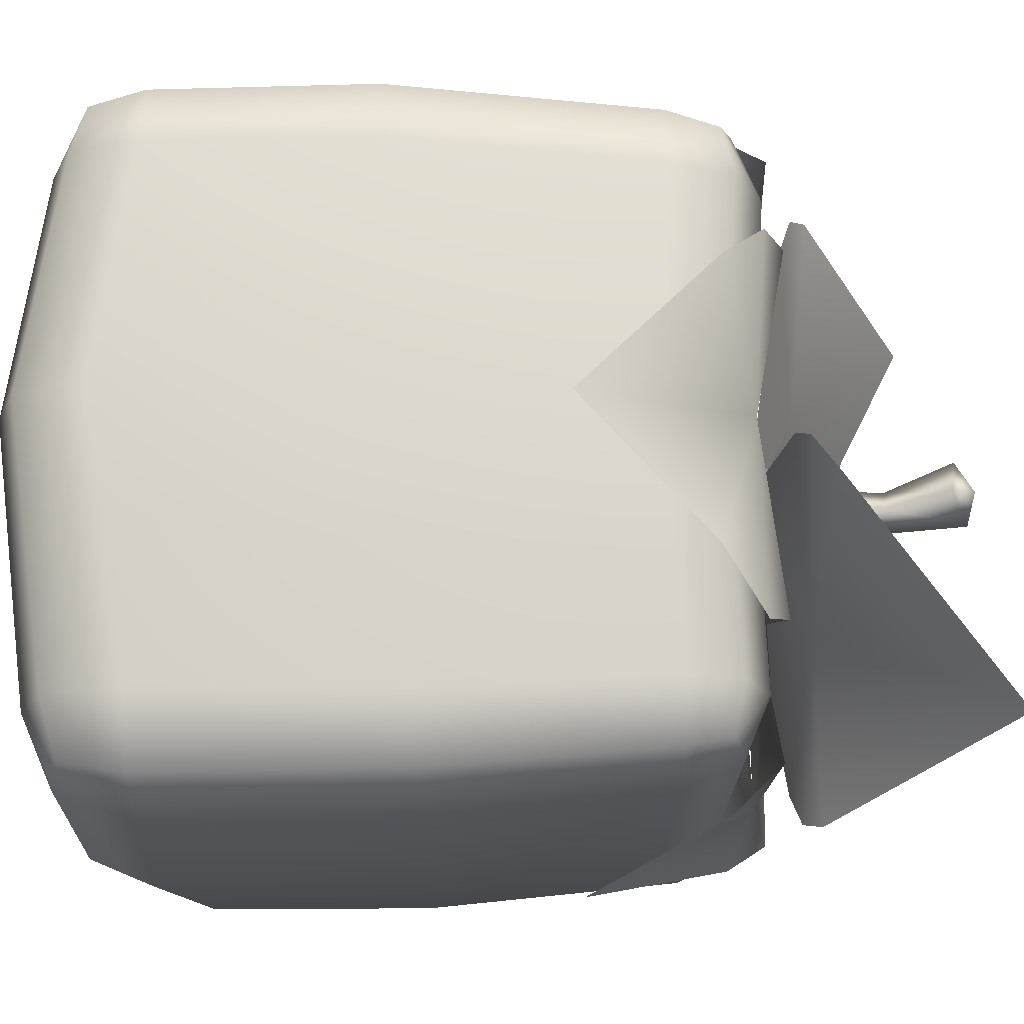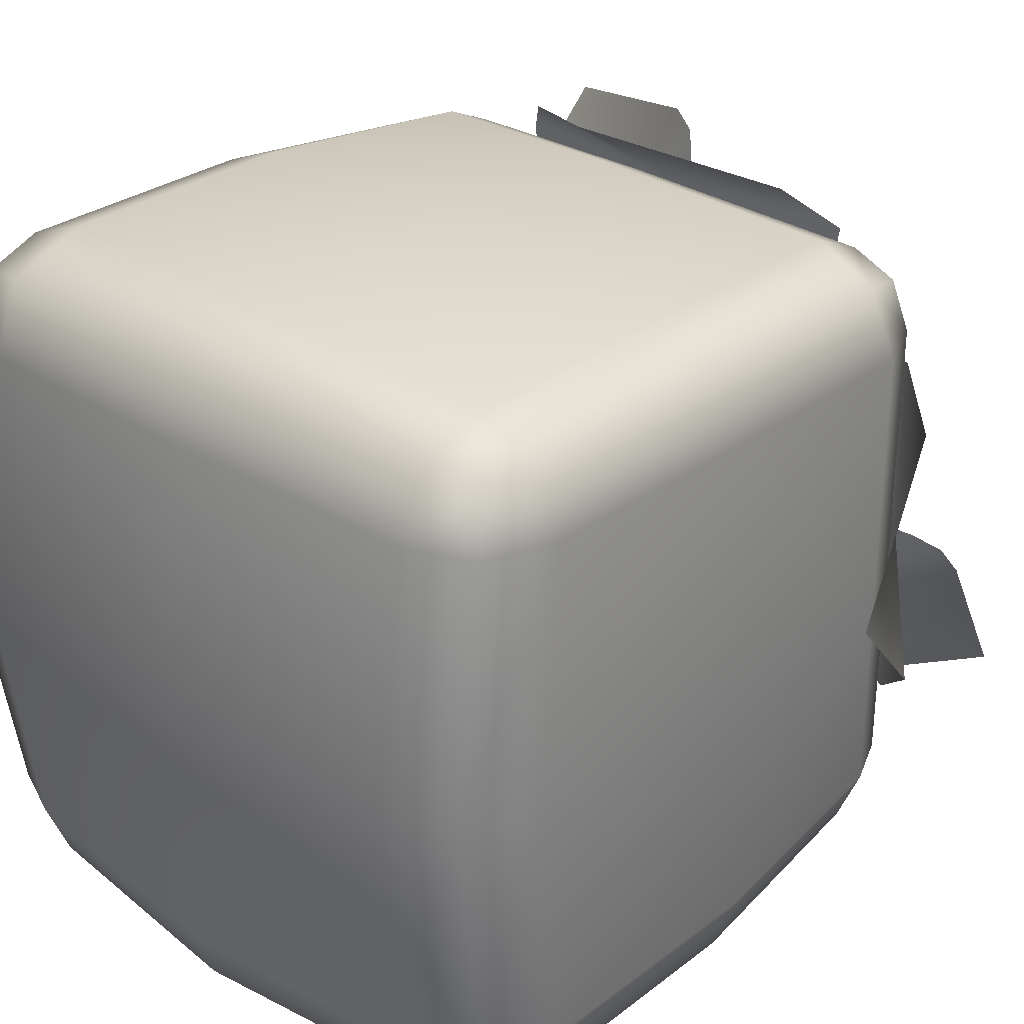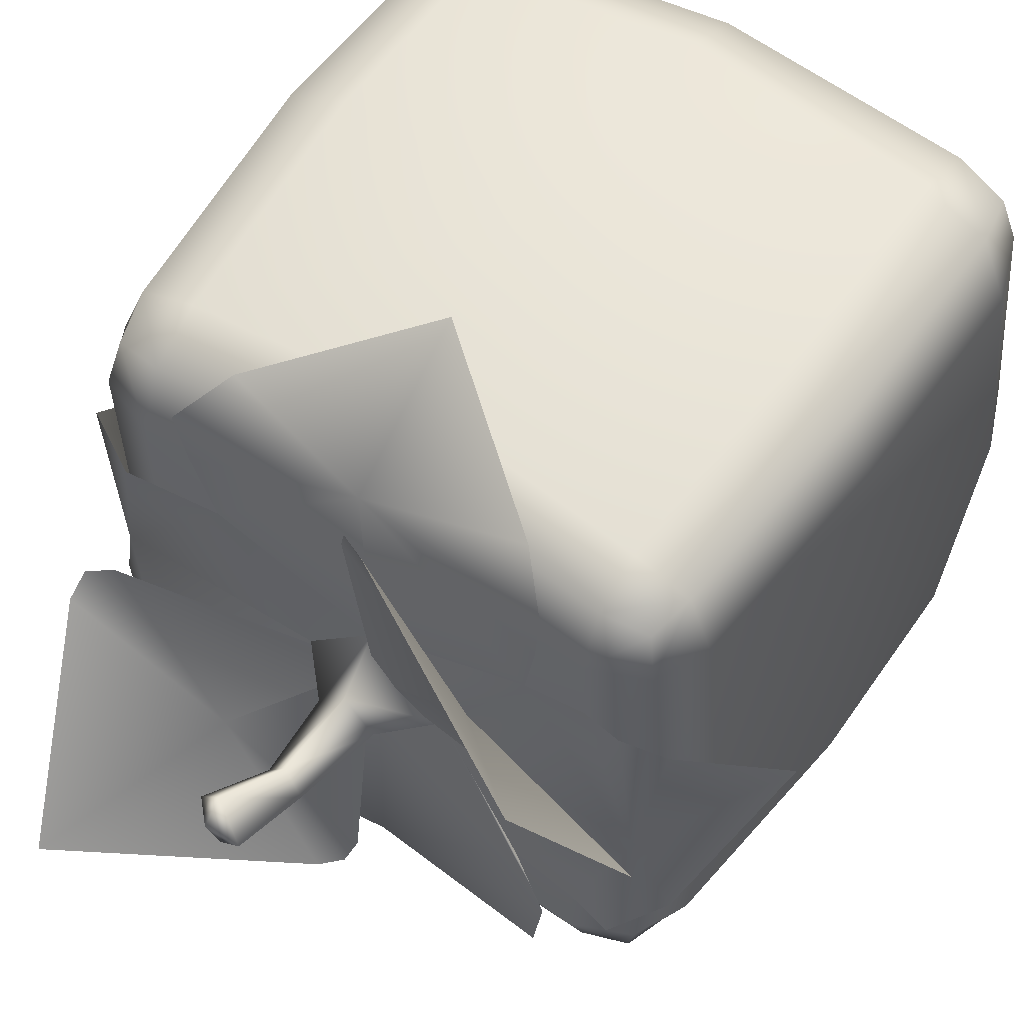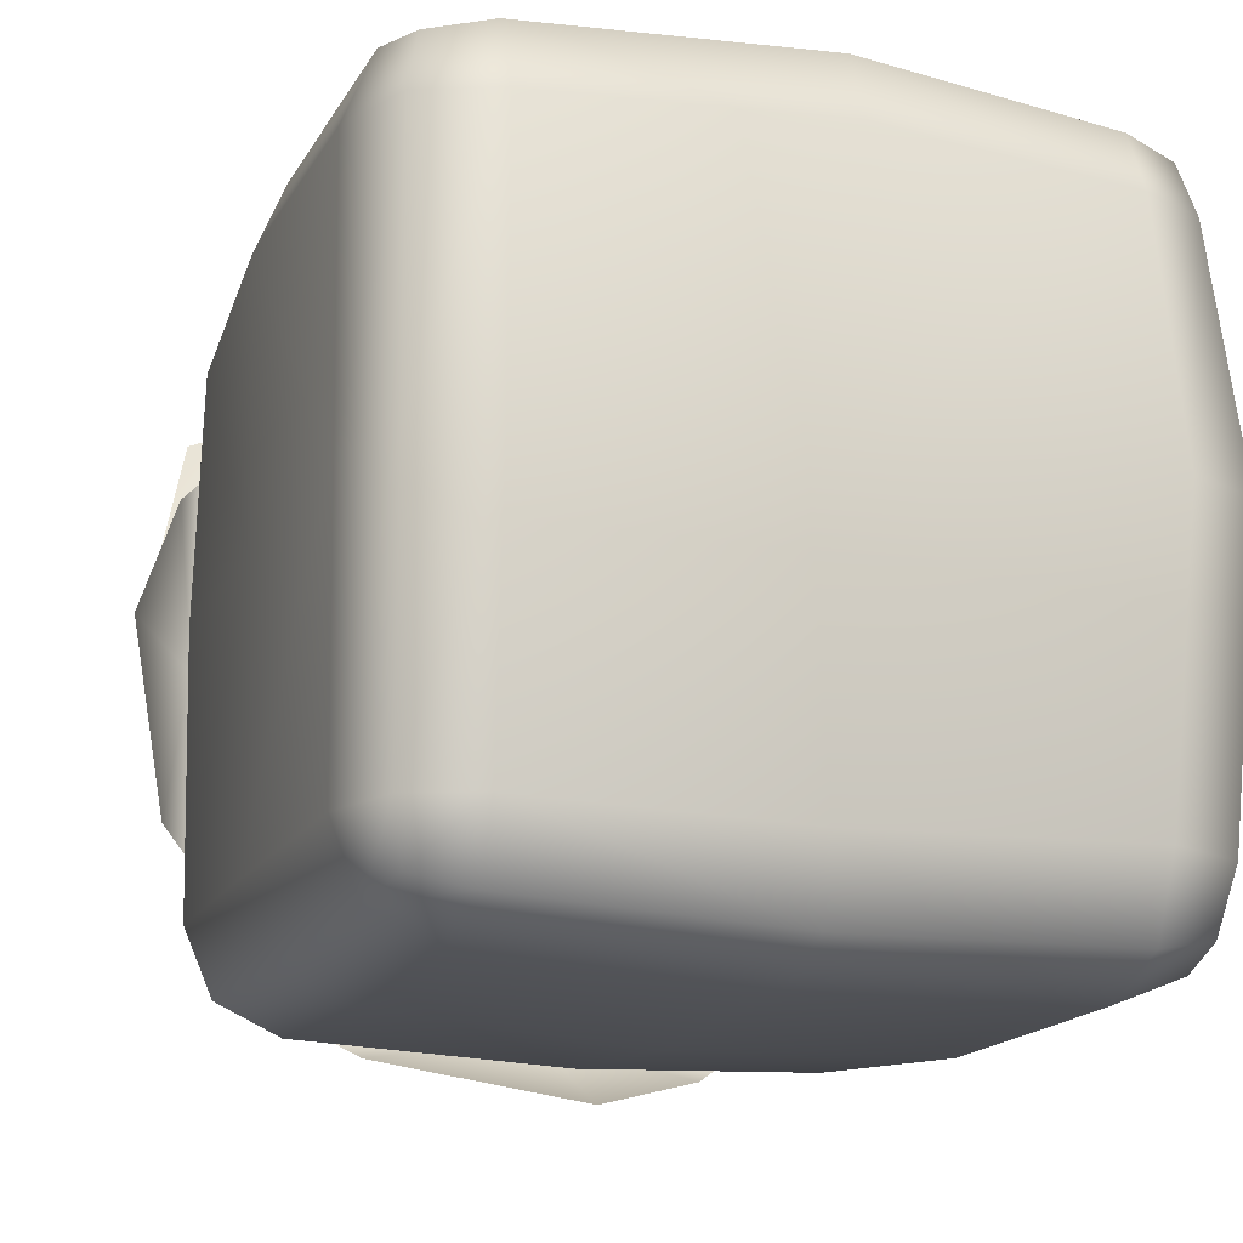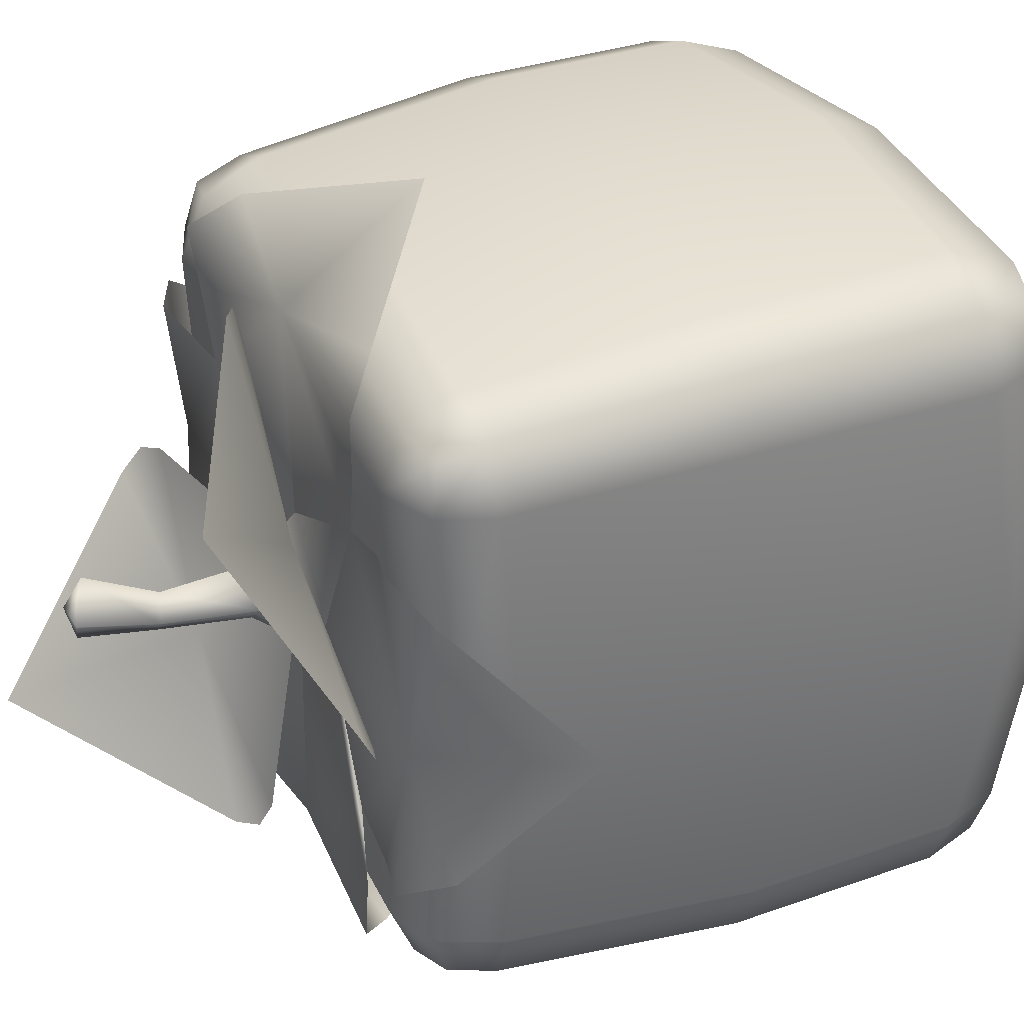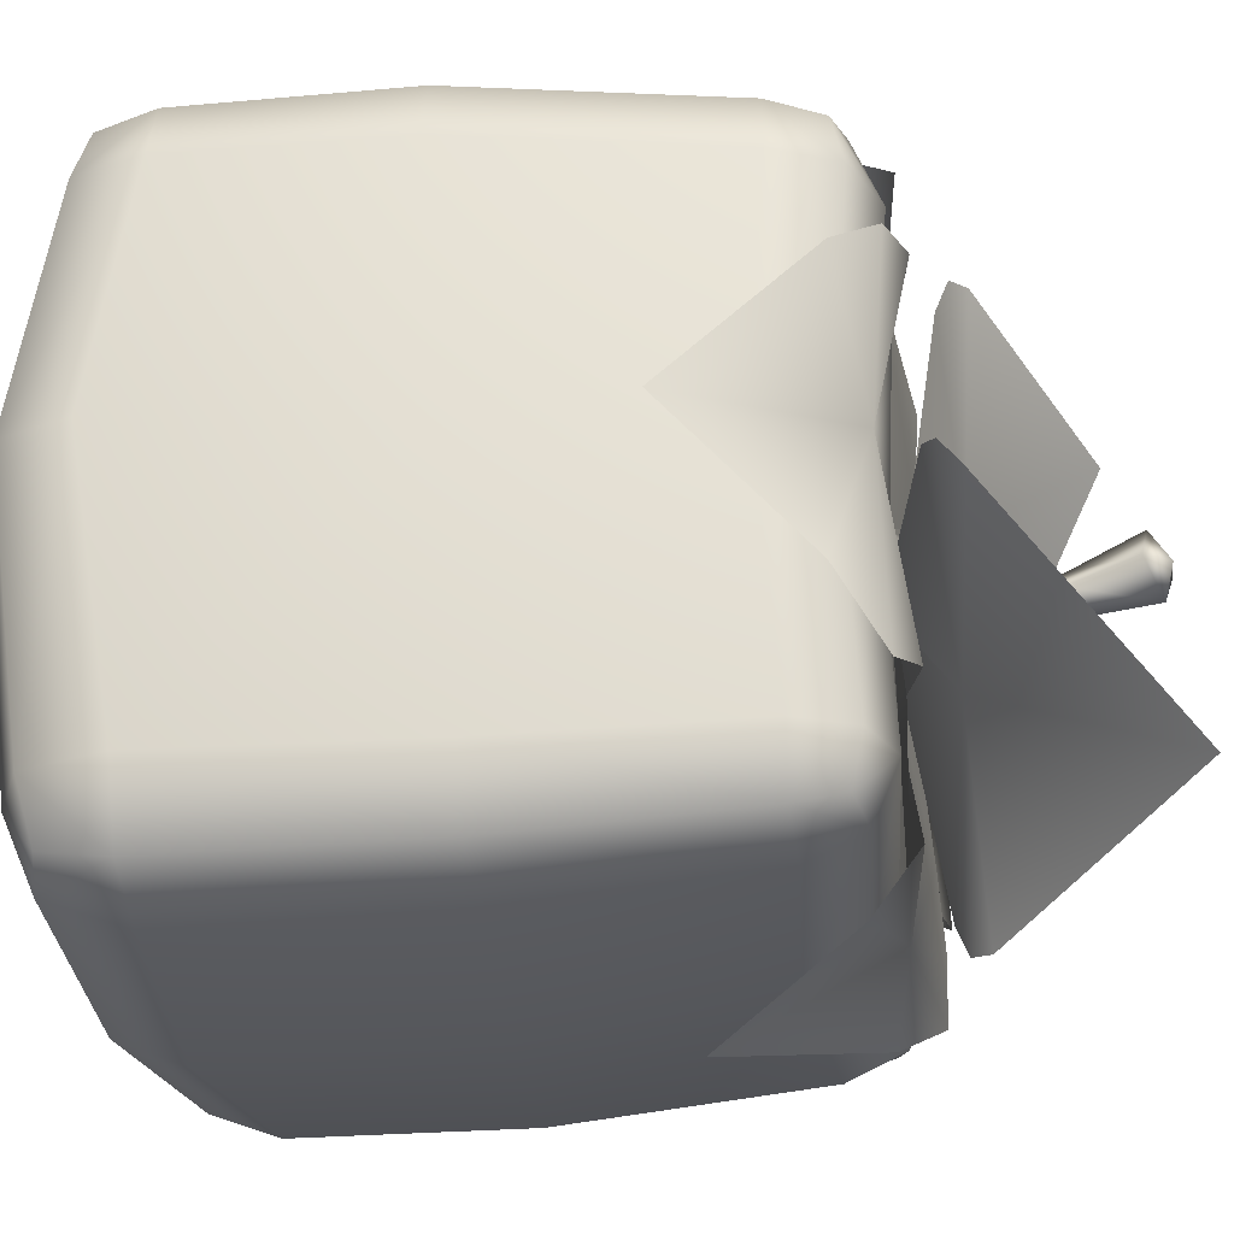
<metadata>
{"format":"obj","ext":"obj","renderer":"f3d","projection":"perspective","resolution":1024,"background":"white","views":[{"elev":-17.3,"azim":92.6,"up":"+Z"},{"elev":30.2,"azim":42.7,"up":"+Z"},{"elev":54.6,"azim":-146.1,"up":"+Z"},{"elev":-17.4,"azim":-21.3,"up":"+Z"},{"elev":34.0,"azim":-115.8,"up":"+Z"},{"elev":-26.5,"azim":97.6,"up":"+Z"}]}
</metadata>
<code>
g model_cuberry
v 0.08758 1.559 0.0319
v 0.159 1.485 0.01849
v 0.07284 1.503 0.1264
v 0.08758 1.559 0.0319
v 0.06278 1.535 -0.06456
v 0.06482 1.303 -0.007006
v 0.001682 1.323 -0.06363
v 0.08752 1.04 -0.01619
v -0.005355 1.04 -0.106
v 0.2253 0.8912 -0.01883
v -0.0009424 0.8912 -0.2376
v -0.06235 1.327 2.595e-05
v -0.02844 1.559 0.04071
v -0.1044 1.045 -0.01612
v -0.2421 0.9061 -0.01867
v 0.06278 1.535 -0.06456
v 0.08758 1.559 0.0319
v 0.001682 1.323 -0.06363
v 0.159 1.485 0.01849
v -0.005355 1.04 0.07732
v 0.004482 1.303 0.05842
v 0.159 1.485 0.01849
v 0.07284 1.503 0.1264
v -0.06235 1.327 2.595e-05
v -0.02844 1.559 0.04071
v 0.08758 1.559 0.0319
v -0.1044 1.045 -0.01612
v -0.005355 1.04 0.07732
v -0.2421 0.9061 -0.01867
v 0.08752 1.04 -0.01619
v -0.0009424 0.8912 0.2089
v 0.2253 0.8912 -0.01883
v -0.5402 0.9399 0.4938
v -0.2421 0.9061 -0.01867
v -0.0009424 0.8912 0.2089
v -0.0009424 0.8912 0.2089
v 0.00244 0.9011 0.867
v -0.5738 0.9435 0.6831
v -0.5907 0.9517 0.8621
v -0.4856 0.845 0.9809
v 0.00244 0.4704 1.163
v 0.445 0.8315 0.9903
v 0.5639 0.9605 0.8625
v 0.5482 0.9383 0.6729
v 0.4758 0.933 0.4629
v -0.0009424 0.8912 0.2089
v 0.2253 0.8912 -0.01883
v 0.4758 0.933 0.4629
v 0.8729 0.9011 -0.00348
v 0.7408 0.9913 0.52
v 0.8428 0.9363 0.5421
v 0.9997 0.8209 0.4126
v 1.117 0.4247 -0.00348
v 1.012 0.7998 -0.3878
v 0.8472 0.922 -0.5425
v 0.7337 0.9803 -0.5163
v 0.4592 0.932 -0.4535
v 0.2253 0.8912 -0.01883
v 0.4546 1.055 -0.4558
v 0.02897 0.8664 -0.01544
v 0.02607 1.003 -0.8416
v 0.05654 1.036 -0.9283
v 0.1216 1.088 -0.947
v 0.7944 1.585 -0.7808
v 0.9657 1.097 -0.1658
v 0.9448 1.036 -0.07701
v 0.8577 1.001 -0.04245
v 0.02897 0.8664 -0.01544
v -0.5156 0.9505 -0.4721
v -0.0009424 0.8912 -0.2376
v -0.2421 0.9061 -0.01867
v 0.00244 0.9011 -0.8739
v -0.623 0.9631 -0.6545
v -0.5898 0.9598 -0.8698
v -0.4554 0.8393 -0.9677
v 0.00244 0.4247 -1.118
v 0.4334 0.8299 -0.9724
v 0.5964 0.9624 -0.8679
v 0.5678 0.9325 -0.6773
v 0.4592 0.932 -0.4535
v -0.0009424 0.8912 -0.2376
v 0.2253 0.8912 -0.01883
v -0.4441 1.068 0.4324
v -0.01555 0.8978 -0.0109
v -0.03169 1.025 0.8361
v -0.07351 1.062 0.9529
v -0.1636 1.112 0.9812
v -0.8114 1.432 0.785
v -0.9893 1.109 0.1733
v -0.9654 1.064 0.08109
v -0.8766 1.035 0.04527
v -0.01555 0.8978 -0.0109
v -0.2421 0.9061 -0.01867
v -0.5026 0.9234 -0.4802
v -0.5156 0.9505 -0.4721
v -0.623 0.9631 -0.6545
v 0.9451 -0.7324 0.9392
v 0.9126 -0.897 0.9067
v 0.7658 -0.9347 0.9397
v 0.7658 -1.014 0.7599
v 0.7649 -0.7363 1.013
v 0.9475 -0.09231 0.9416
v 0.7565 -0.09138 1.021
v 0.8838 0.6742 0.8779
v 0.04718 -0.7921 1.06
v 0.04815 -0.9907 0.9799
v 0.04687 -1.067 0.7838
v 0.0008655 -1.146 -0.001905
v -0.7445 -1.019 0.7434
v -0.7434 -0.9339 0.9437
v -0.9077 -0.8911 0.9067
v -0.7436 -0.7151 1.025
v -0.001519 -0.03927 1.057
v 0.6946 0.6852 0.9596
v -0.9441 -0.7088 0.9431
v -0.7492 0.01227 1.015
v 0.6903 0.8607 0.8764
v 0.8471 0.8254 0.8411
v 0.6914 0.9395 0.6855
v -0.05461 0.6432 0.9909
v -0.05711 0.8076 0.9104
v -0.0563 0.8816 0.7249
v -0.008429 0.8423 -0.01435
v -0.7059 0.9253 0.7049
v -0.7059 0.8561 0.8718
v -0.8422 0.8254 0.8411
v -0.7088 0.7028 0.9448
v -0.8743 0.6946 0.8733
v -0.9378 0.01387 0.9368
v -0.8729 0.8561 0.7049
v -0.7059 0.9253 0.7049
v -0.7227 0.8912 0.02583
v -0.008429 0.8423 -0.01435
v -0.6962 0.9324 -0.7022
v -0.9006 0.8175 0.0263
v -0.9448 0.699 0.707
v -1.016 0.01399 0.7481
v -1.026 -0.7096 0.7424
v -0.8752 0.8584 -0.7016
v -0.8422 0.8254 -0.8481
v -0.8765 0.6841 -0.8825
v -0.9769 0.6492 0.02511
v -0.9521 0.69 -0.7043
v -0.9394 -0.06149 -0.9454
v -1.011 -0.02904 -0.01003
v -1.016 -0.05955 -0.7603
v -0.9402 -0.7263 -0.9462
v -1.052 -0.8286 -0.04875
v -1.014 -0.7271 -0.7658
v -0.9447 -0.9311 0.7423
v -0.7445 -1.019 0.7434
v -0.9715 -1.026 -0.04875
v -0.9408 -0.9258 -0.7668
v -0.9077 -0.89 -0.9136
v -0.7609 -1.005 -0.7668
v -0.7774 -1.105 -0.04699
v 0.0008655 -1.146 -0.001905
v 0.8824 0.8607 0.6844
v 0.8471 0.8254 0.8411
v 0.6914 0.9395 0.6855
v 0.8838 0.6742 0.8779
v 0.9643 0.6809 0.6878
v 0.9475 -0.09231 0.9416
v 1.027 -0.09134 0.7505
v 0.9451 -0.7324 0.9392
v 0.9861 0.6434 -0.06067
v 0.9074 0.8172 -0.06303
v 0.7236 0.8934 -0.06211
v -0.008429 0.8423 -0.01435
v 0.7108 0.9253 -0.7118
v 0.8778 0.8561 -0.7118
v 0.8471 0.8254 -0.8481
v 0.9497 0.699 -0.7139
v 0.8792 0.6946 -0.8802
v 1.022 0.02383 -0.753
v 1.019 -0.04057 -0.002474
v 0.7108 0.8561 -0.8788
v 0.7108 0.9253 -0.7118
v 1.019 -0.7351 0.7589
v 0.9457 -0.9346 0.7599
v 0.9126 -0.897 0.9067
v 0.7658 -1.014 0.7599
v 0.7808 -1.123 0.05091
v 0.0008655 -1.146 -0.001905
v 0.7452 -1.029 -0.7463
v 0.9772 -1.045 0.05317
v 1.058 -0.8423 0.05317
v 0.9506 -0.9399 -0.7449
v 0.9126 -0.8968 -0.9136
v 1.034 -0.7117 -0.7452
v 0.9499 -0.7091 -0.951
v 0.9431 0.02561 -0.9441
v 0.7137 0.7028 -0.9517
v 0.752 0.02379 -1.023
v 0.7439 -0.94 -0.9516
v 0.7452 -1.029 -0.7463
v 0.03097 0.6489 -0.9932
v 0.7444 -0.7128 -1.035
v -0.0531 -1.067 -0.7893
v 0.0008655 -1.146 -0.001905
v -0.7609 -1.005 -0.7668
v -0.05469 -0.9899 -0.9878
v -0.008291 -0.02457 -1.062
v -0.7609 -0.9283 -0.9467
v -0.9077 -0.89 -0.9136
v -0.9402 -0.7263 -0.9462
v -0.05349 -0.7903 -1.069
v -0.7601 -0.7319 -1.02
v -0.9394 -0.06149 -0.9454
v -0.7544 -0.06258 -1.022
v -0.8765 0.6841 -0.8825
v -0.6992 0.694 -0.9592
v 0.03222 0.8082 -0.9151
v -0.6957 0.8584 -0.8811
v -0.8422 0.8254 -0.8481
v -0.6962 0.9324 -0.7022
v 0.03181 0.8798 -0.7356
v -0.008429 0.8423 -0.01435
v -0.8961 0.9468 -0.002884
v -1.148 0.4936 -0.004745
v -0.9774 0.8477 -0.4185
v -0.9539 0.8876 0.4345
v -0.8476 0.9742 -0.5118
v -0.8499 0.9734 0.551
v -0.7119 0.9424 -0.506
v -0.7273 0.945 0.5337
v -0.5026 0.9234 -0.4802
v -0.2421 0.9061 -0.01867
g model_cuberry_0
f 3 2 1
f 2 5 4
f 7 5 6
f 7 6 8
f 9 7 8
f 9 8 10
f 11 9 10
f 12 7 9
f 12 13 7
f 14 12 9
f 14 9 11
f 15 14 11
f 13 17 16
f 13 16 18
f 16 19 6
f 6 21 20
f 6 22 21
f 22 23 21
f 21 23 24
f 23 25 24
f 23 26 25
f 21 24 27
f 28 21 27
f 28 27 29
f 30 6 28
f 31 28 29
f 30 28 31
f 32 30 31
f 35 34 33
f 33 37 36
f 38 37 33
f 38 39 37
f 37 39 40
f 37 40 41
f 42 37 41
f 42 43 37
f 44 37 43
f 37 44 45
f 46 37 45
f 48 47 46
f 49 47 48
f 50 49 48
f 50 51 49
f 49 51 52
f 49 52 53
f 54 49 53
f 54 55 49
f 55 56 49
f 56 57 49
f 57 58 49
f 61 60 59
f 62 61 59
f 63 62 59
f 63 59 64
f 59 65 64
f 59 66 65
f 59 67 66
f 59 68 67
f 71 70 69
f 70 72 69
f 72 73 69
f 72 74 73
f 75 74 72
f 75 72 76
f 77 76 72
f 77 72 78
f 79 78 72
f 79 72 80
f 72 81 80
f 80 81 82
f 85 84 83
f 86 85 83
f 87 86 83
f 87 83 88
f 83 89 88
f 83 90 89
f 83 91 90
f 83 92 91
f 95 94 93
f 95 96 94
f 99 98 97
f 100 98 99
f 101 99 97
f 97 102 101
f 102 103 101
f 102 104 103
f 101 105 99
f 101 103 105
f 99 106 100
f 105 106 99
f 106 107 100
f 108 100 107
f 108 107 109
f 110 109 107
f 106 110 107
f 109 110 111
f 105 112 106
f 112 110 106
f 103 113 105
f 105 113 112
f 104 114 103
f 103 114 113
f 115 111 110
f 112 115 110
f 113 116 112
f 115 112 116
f 114 104 117
f 104 118 117
f 119 117 118
f 114 120 113
f 113 120 116
f 117 121 114
f 121 120 114
f 119 122 117
f 122 121 117
f 123 122 119
f 123 124 122
f 122 124 121
f 124 125 121
f 121 125 120
f 124 126 125
f 120 127 116
f 125 127 120
f 125 126 128
f 127 125 128
f 129 116 127
f 128 129 127
f 129 115 116
f 128 126 130
f 131 130 126
f 131 132 130
f 133 132 131
f 133 134 132
f 132 135 130
f 132 134 135
f 136 128 130
f 130 135 136
f 137 129 128
f 136 137 128
f 138 115 129
f 137 138 129
f 134 139 135
f 134 140 139
f 139 140 141
f 135 142 136
f 135 139 142
f 143 139 141
f 139 143 142
f 141 144 143
f 142 145 136
f 145 137 136
f 142 143 145
f 144 146 143
f 143 146 145
f 144 147 146
f 145 148 137
f 148 138 137
f 145 146 148
f 147 149 146
f 146 149 148
f 138 148 150
f 138 150 115
f 150 111 115
f 151 111 150
f 148 152 150
f 148 149 152
f 150 152 151
f 149 147 153
f 149 153 152
f 147 154 153
f 155 153 154
f 152 156 151
f 152 153 156
f 153 155 156
f 156 157 151
f 157 156 155
f 160 159 158
f 158 159 161
f 162 158 161
f 162 161 163
f 164 162 163
f 164 163 165
f 162 166 158
f 166 162 164
f 158 167 160
f 166 167 158
f 167 168 160
f 168 169 160
f 168 170 169
f 171 170 168
f 167 171 168
f 170 171 172
f 173 171 167
f 166 173 167
f 174 172 171
f 173 174 171
f 175 173 166
f 174 173 175
f 176 166 164
f 176 175 166
f 177 172 174
f 178 172 177
f 176 164 179
f 179 164 165
f 179 165 180
f 165 181 180
f 182 180 181
f 182 183 180
f 184 183 182
f 184 185 183
f 183 186 180
f 180 186 179
f 183 185 186
f 187 176 179
f 186 187 179
f 185 188 186
f 186 188 187
f 185 189 188
f 187 190 176
f 188 190 187
f 190 175 176
f 188 189 191
f 190 188 191
f 192 175 190
f 191 192 190
f 192 174 175
f 193 174 192
f 193 177 174
f 194 193 192
f 194 192 191
f 191 189 195
f 196 195 189
f 193 197 177
f 197 193 194
f 198 194 191
f 198 191 195
f 196 199 195
f 200 199 196
f 200 201 199
f 199 202 195
f 199 201 202
f 195 202 198
f 203 194 198
f 203 197 194
f 201 204 202
f 201 205 204
f 204 205 206
f 202 207 198
f 202 204 207
f 207 203 198
f 208 204 206
f 204 208 207
f 207 208 203
f 208 206 209
f 208 210 203
f 210 208 209
f 203 210 197
f 210 209 211
f 210 212 197
f 212 210 211
f 197 212 213
f 197 213 177
f 177 213 178
f 212 211 214
f 212 214 213
f 211 215 214
f 216 214 215
f 213 217 178
f 213 214 217
f 214 216 217
f 178 217 218
f 218 217 216
f 221 220 219
f 222 219 220
f 223 221 219
f 222 224 219
f 225 223 219
f 219 224 226
f 227 225 219
f 219 226 33
f 227 219 228
f 228 219 33

</code>
